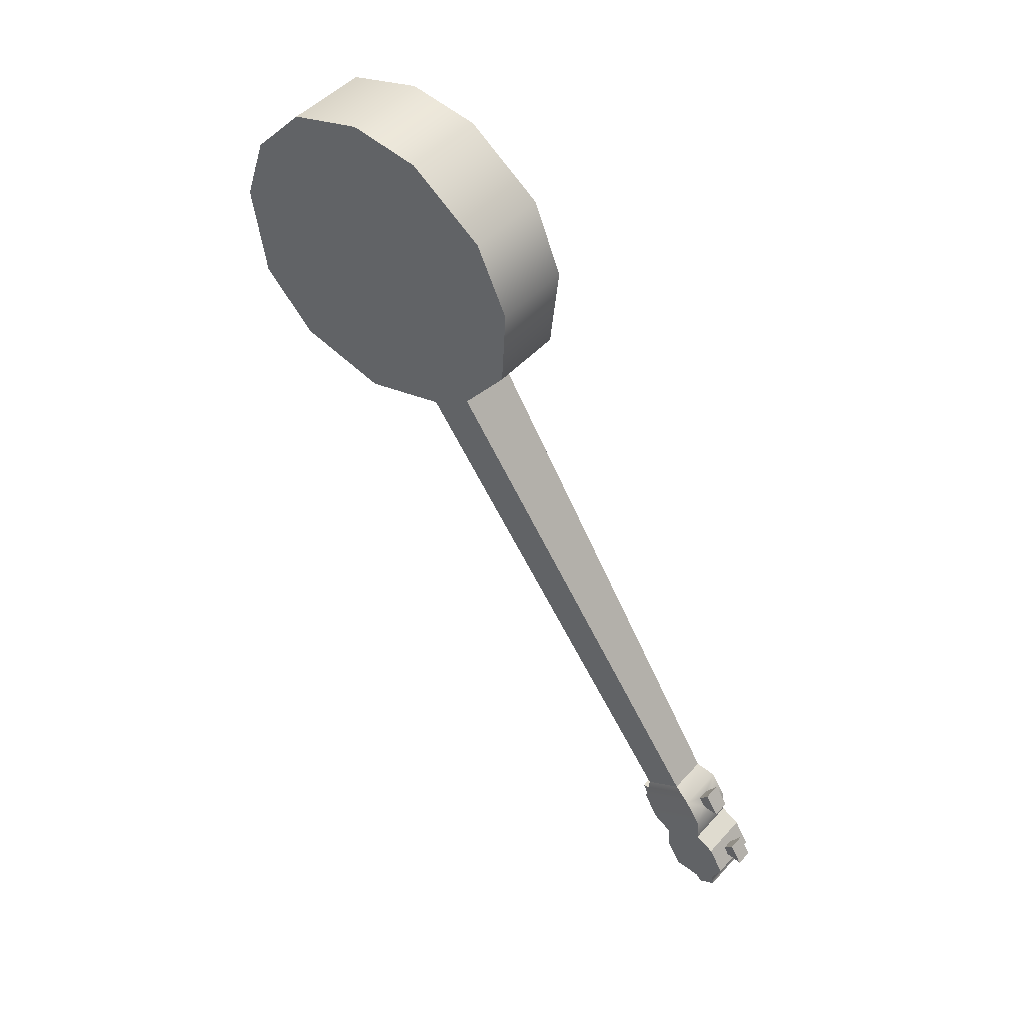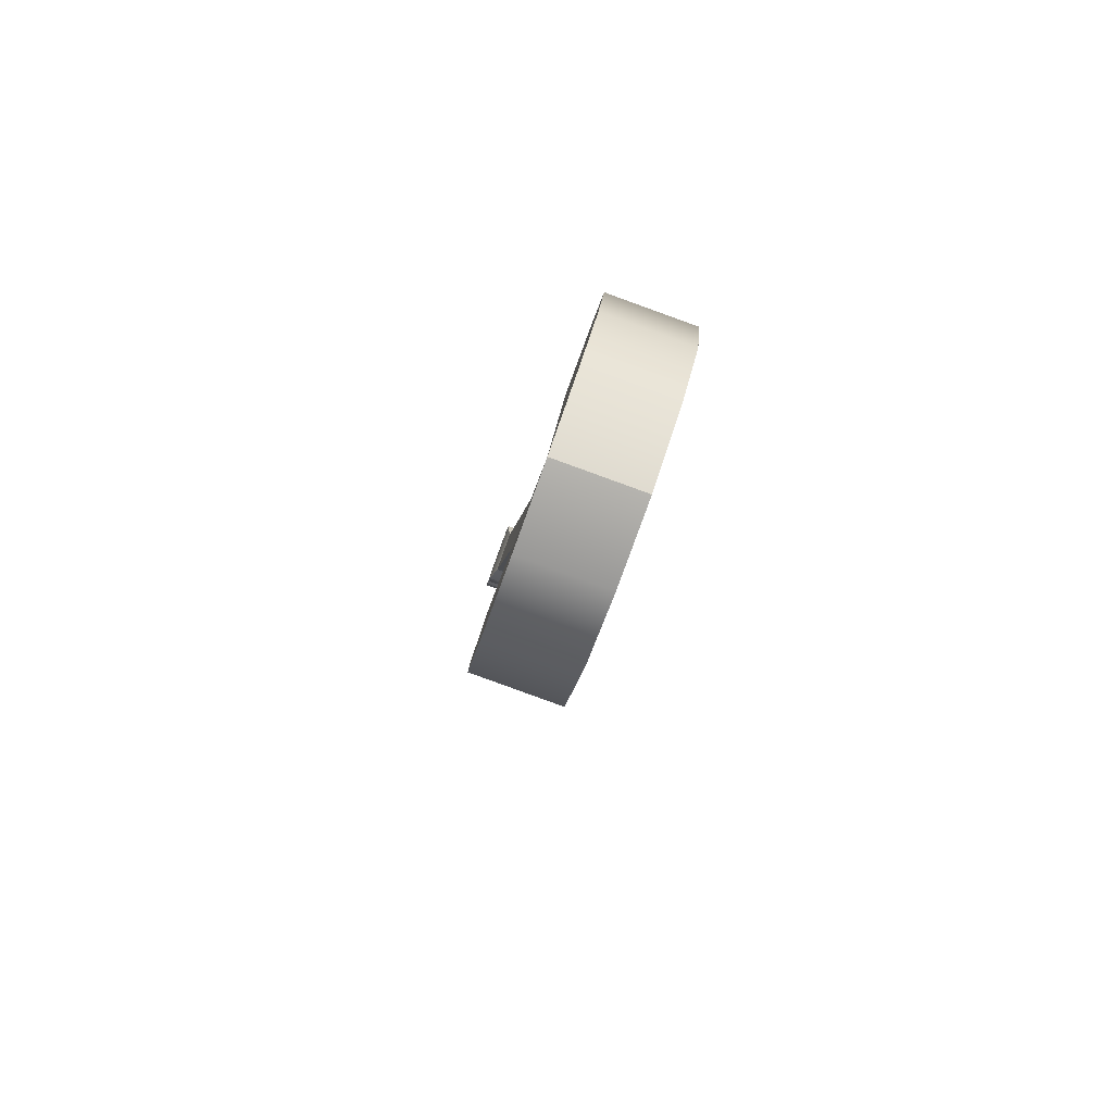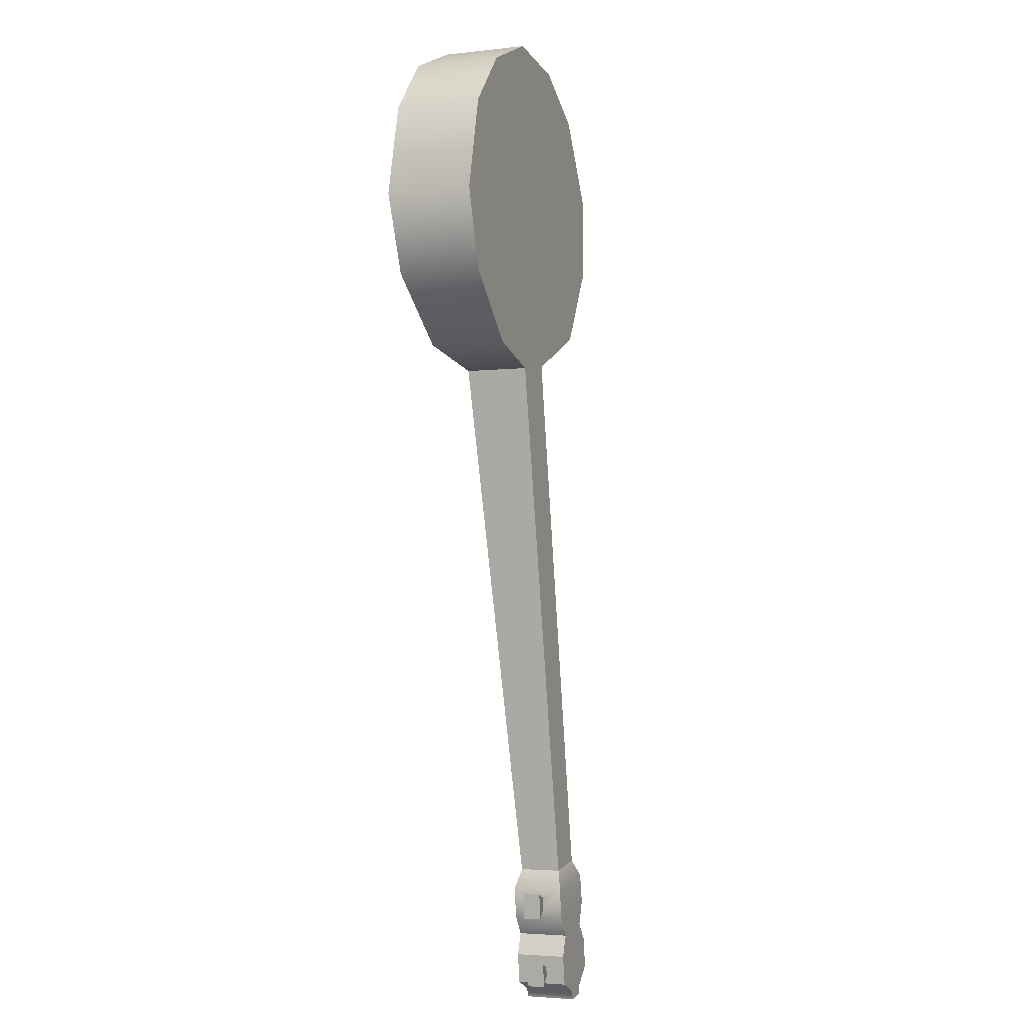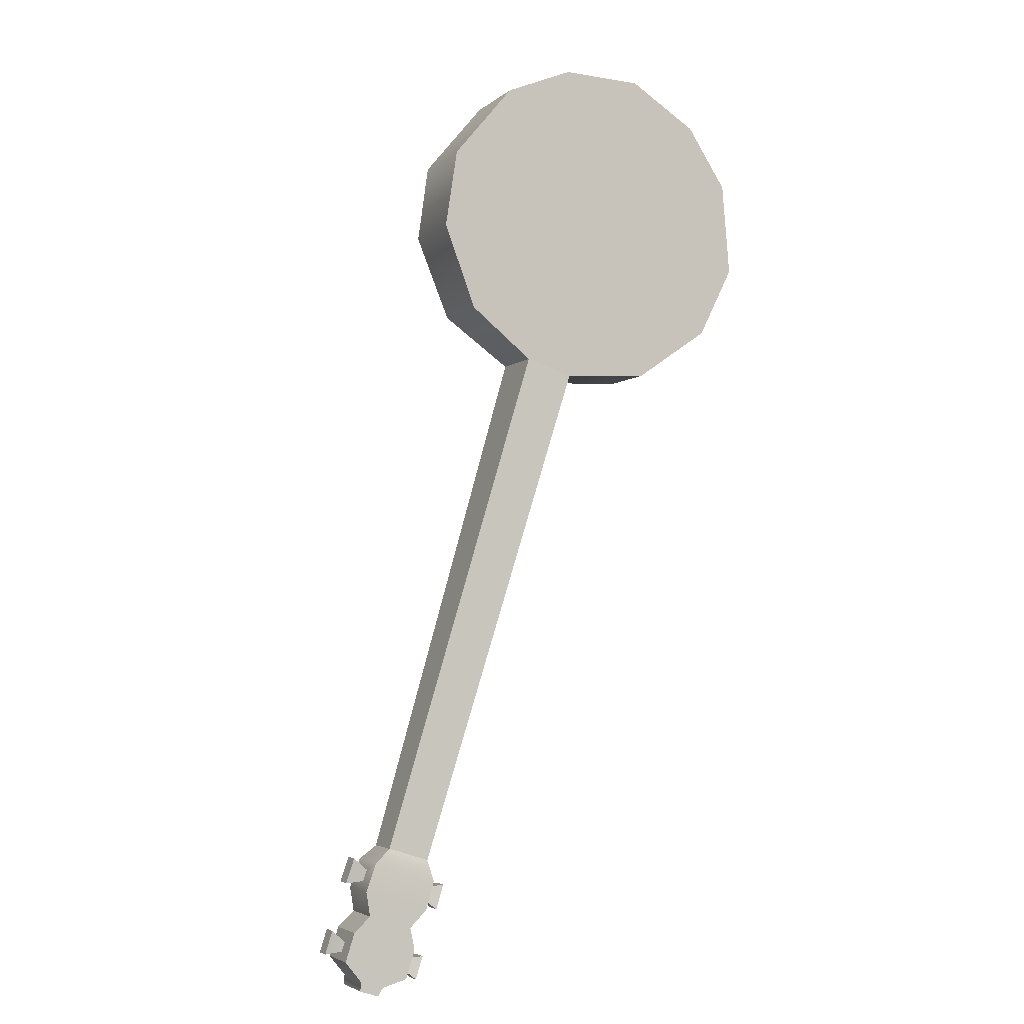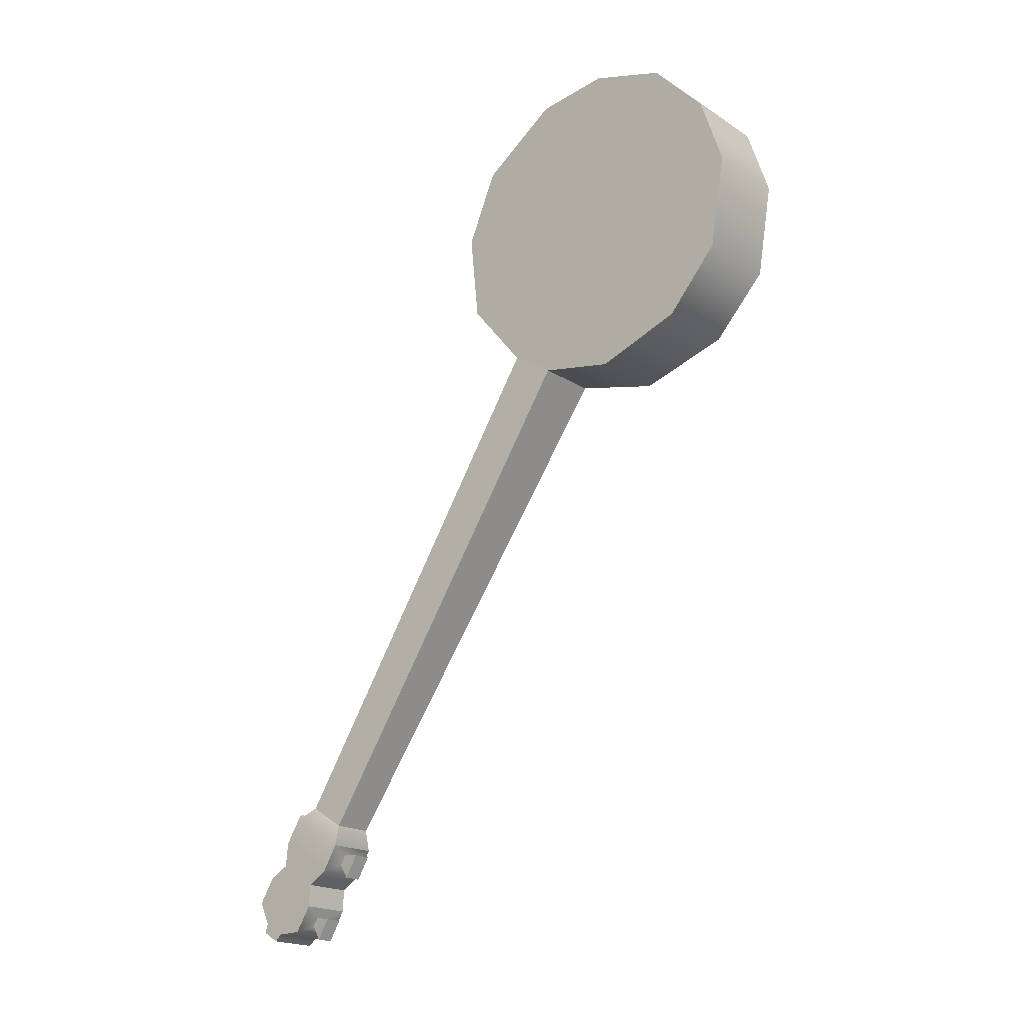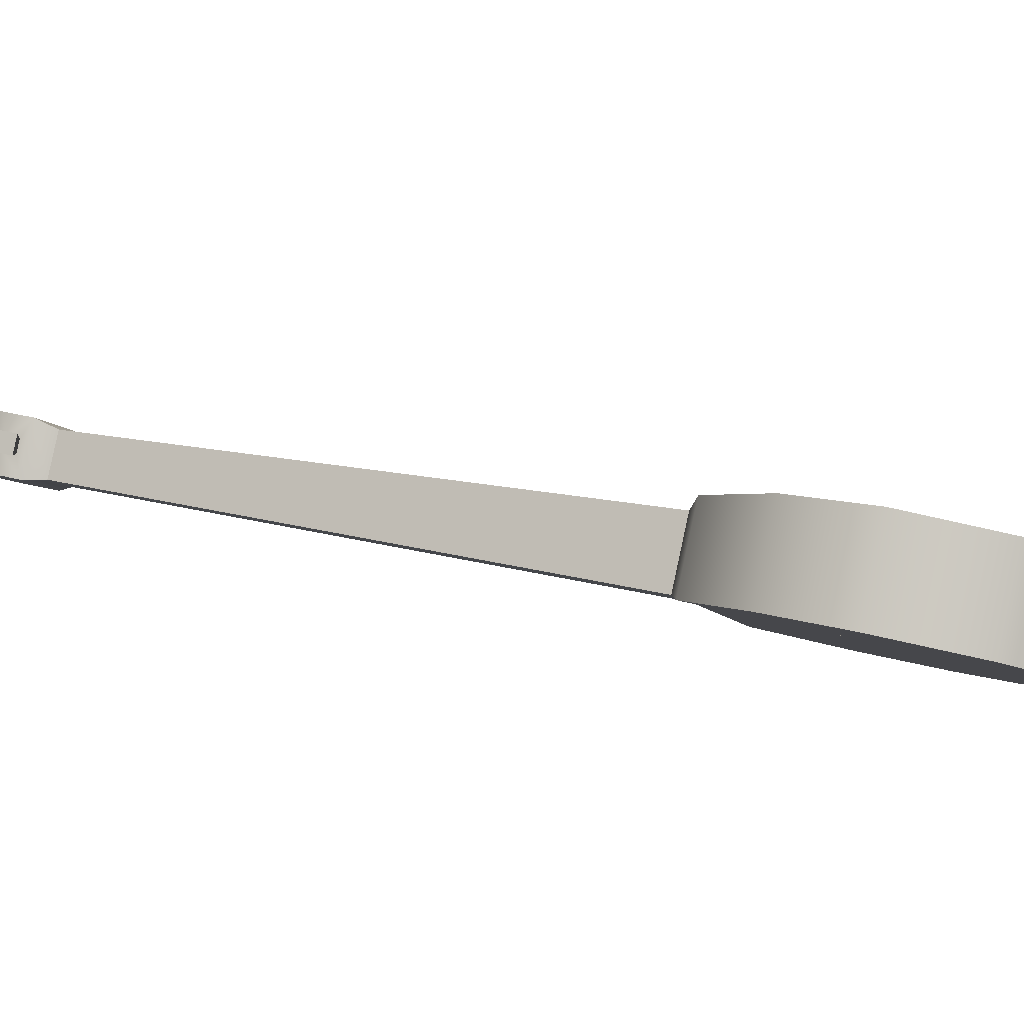
<metadata>
{"format":"obj","ext":"obj","renderer":"f3d","projection":"perspective","resolution":1024,"background":"white","views":[{"elev":31.9,"azim":12.2,"up":"+Y"},{"elev":60.6,"azim":-101.3,"up":"+Y"},{"elev":28.9,"azim":80.1,"up":"+Y"},{"elev":8.1,"azim":128.4,"up":"+Y"},{"elev":-4.6,"azim":-166.9,"up":"+Y"},{"elev":23.9,"azim":137.9,"up":"+Z"}]}
</metadata>
<code>
o g1_pCube6
v -3.565 8.639 -0.6581
v -3.672 8.594 -0.4562
v -3.806 8.884 -0.4628
v -3.699 8.929 -0.6647
v -4.143 9.843 -0.17
v -4.096 10.13 -0.1578
v -3.844 10.23 -0.6341
v -3.831 9.971 -0.7578
v -6.893 16.61 -0.7197
v -7.281 16.44 0.01318
v -3.975 9.514 -0.6786
v -4.085 9.468 -0.4705
v -4.225 9.783 -0.4744
v -4.115 9.829 -0.6825
v -3.21 8.454 0.01487
v -2.899 8.585 -0.573
v -2.696 8.682 -0.444
v -3.007 8.551 0.1438
v -3.651 10.34 0.1249
v -6.762 16.69 0.3429
v -6.374 16.85 -0.3899
v -3.399 10.45 -0.3514
v -2.511 9.142 0.01126
v -2.645 9.432 0.004692
v -2.752 9.387 0.2066
v -2.618 9.097 0.2132
v -2.915 10.02 -0.004889
v -3.064 10.33 -0.01513
v -3.175 10.28 0.1928
v -3.025 9.974 0.2031
v -6.146 17.4 0.9164
v -6.006 18.52 1.338
v -6.335 19.51 1.433
v -7.195 20.39 1.172
v -8.047 20.67 0.7844
v -8.973 20.54 0.2652
v -9.664 19.9 -0.2425
v -9.992 19.05 -0.6047
v -9.879 17.82 -0.8181
v -9.296 16.95 -0.7519
v -8.281 16.38 -0.4402
v -8.451 20.76 -0.7201
v -7.526 20.89 -0.201
v -6.673 20.61 0.1869
v -5.814 19.73 0.4478
v -5.504 18.73 0.3886
v -5.683 17.59 0.0413
v -7.818 16.57 -1.315
v -8.794 17.16 -1.702
v -9.357 18.04 -1.803
v -9.471 19.27 -1.59
v -9.142 20.12 -1.228
v -2.746 9.443 -0.3011
v -2.971 9.625 -0.3794
v -3.282 9.495 0.2084
v -3.057 9.312 0.2866
v -3.444 9.109 -0.7446
v -3.755 8.979 -0.157
v -3.751 9.271 -0.08956
v -3.44 9.401 -0.6774
v -3.908 9.821 -0.5318
v -3.984 9.789 -0.3883
v -2.873 9.225 0.06164
v -2.802 9.255 -0.07237
v -3.675 9.608 -0.7561
v -3.986 9.478 -0.1683
v -3.277 8.749 -0.7367
v -2.977 8.684 -0.5919
v -3.288 8.553 -0.004087
v -3.588 8.618 -0.1488
v -3.444 8.8 -0.5131
v -3.507 8.718 -0.5821
v -3.602 8.925 -0.5868
v -3.5 8.922 -0.5159
v -3.687 8.889 -0.4265
v -3.571 8.892 -0.3819
v -3.592 8.682 -0.4218
v -3.515 8.771 -0.3791
v -3.847 9.676 -0.5318
v -3.911 9.594 -0.6052
v -4.01 9.822 -0.6071
v -4.103 9.783 -0.4314
v -4.004 9.555 -0.4295
v -3.923 9.644 -0.3883
v -2.579 9.082 -0.2931
v -2.722 8.805 -0.4301
v -3.033 8.675 0.1577
v -2.89 8.951 0.2947
v -3.288 9.811 0.2753
v -3.466 10.17 0.2607
v -3.153 10.29 -0.3271
v -2.977 9.942 -0.3126
v -2.746 9.134 -0.06963
v -2.725 9.343 -0.02966
v -2.63 9.137 -0.02499
v -2.81 9.308 0.1306
v -2.817 9.104 0.06438
v -2.715 9.101 0.1353
v -3.153 10.01 -0.09087
v -3.224 10.15 -0.09726
v -3.143 10.24 -0.05608
v -3.033 10.01 -0.04781
v -3.3 10.12 0.04613
v -3.236 10.2 0.1196
v -3.229 9.975 0.05258
v -3.126 9.974 0.1279
f 1 2 3 4
f 5 6 7 8
f 9 7 6 10
f 11 12 13 14
f 15 16 17 18
f 10 6 19 20
f 7 9 21 22
f 23 24 25 26
f 21 20 19 22
f 27 28 29 30
f 10 20 31 32 33 34 35 36 37 38 39 40 41
f 42 43 44 45 46 47 21 9 48 49 50 51 52
f 53 54 55 56
f 57 58 59 60
f 5 8 61 62
f 56 63 64 53
f 65 60 59 66
f 67 68 69 70
f 68 16 15 69
f 71 72 73 74
f 74 73 75 76
f 76 75 77 78
f 78 77 72 71
f 79 80 81 61
f 61 81 82 62
f 62 82 83 84
f 84 83 80 79
f 77 2 1 72
f 75 3 2 77
f 73 4 3 75
f 72 1 4 73
f 83 12 11 80
f 82 13 12 83
f 81 14 13 82
f 80 11 14 81
f 67 57 53 85
f 68 67 85 86
f 16 68 86 17
f 69 15 18 87
f 70 69 87 88
f 58 70 88 56
f 59 58 56 55
f 66 59 55 89
f 5 66 89 90
f 6 5 90 19
f 8 7 22 91
f 65 8 91 92
f 60 65 92 54
f 57 60 54 53
f 40 49 48 41
f 41 48 9 10
f 36 42 52 37
f 37 52 51 38
f 38 51 50 39
f 39 50 49 40
f 67 71 74 57
f 92 89 55 54
f 85 88 87 86
f 86 87 18 17
f 90 91 22 19
f 93 64 94 95
f 64 63 96 94
f 63 97 98 96
f 97 93 95 98
f 99 100 101 102
f 100 103 104 101
f 103 105 106 104
f 105 99 102 106
f 98 95 23 26
f 96 98 26 25
f 94 96 25 24
f 95 94 24 23
f 106 102 27 30
f 104 106 30 29
f 101 104 29 28
f 102 101 28 27
f 32 31 47 46
f 31 20 21 47
f 36 35 43 42
f 35 34 44 43
f 34 33 45 44
f 33 32 46 45
f 79 61 8 65
f 84 79 65 66
f 62 84 66 5
f 67 70 78 71
f 76 78 70 58
f 57 74 76 58
f 85 53 64 93
f 56 88 97 63
f 88 85 93 97
f 91 100 99 92
f 89 92 99 105
f 90 89 105 103
f 91 90 103 100

</code>
